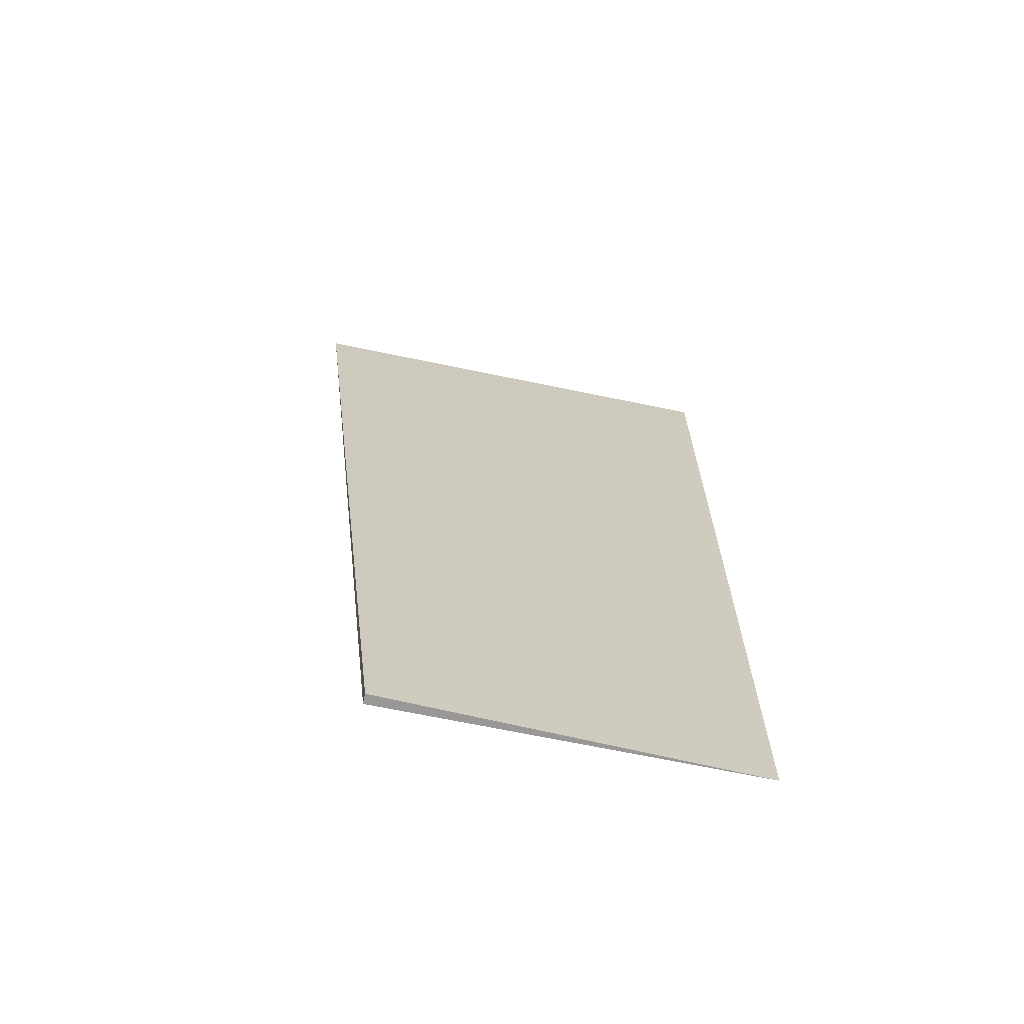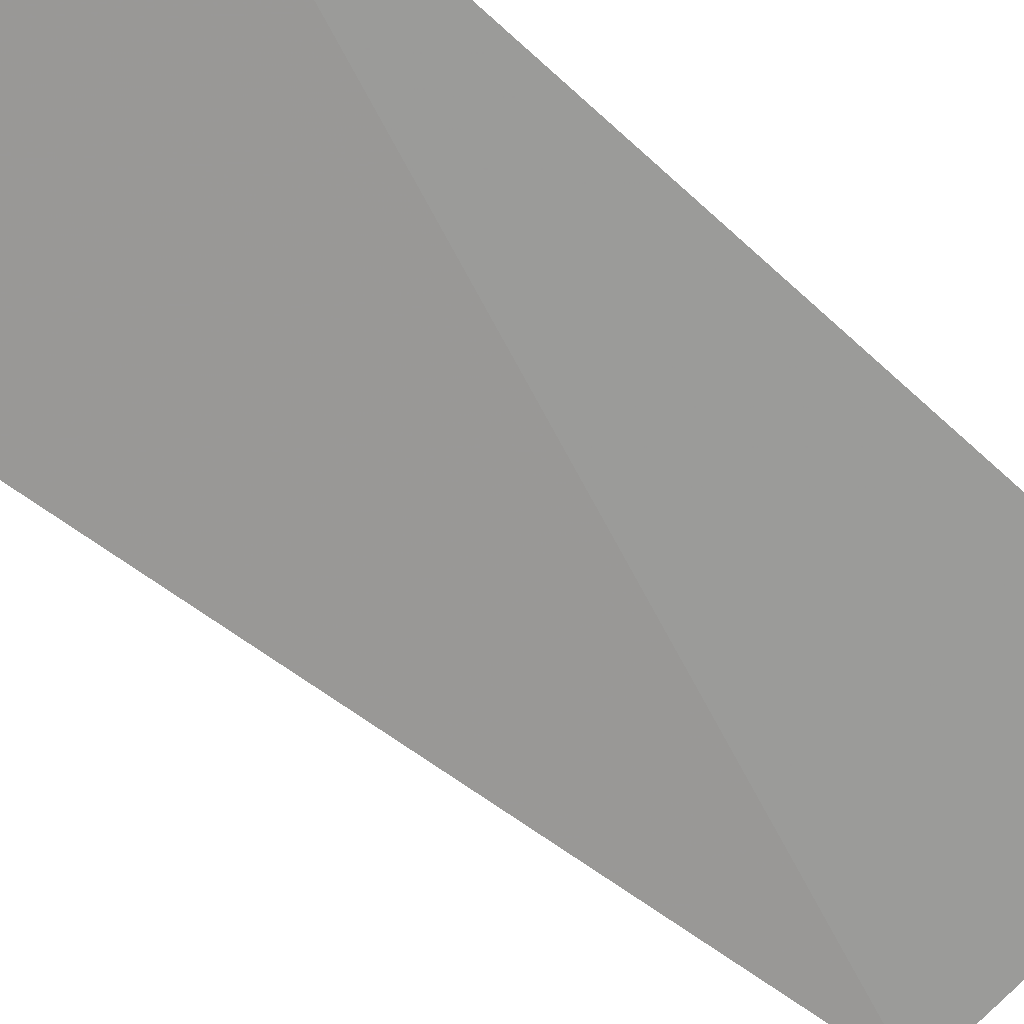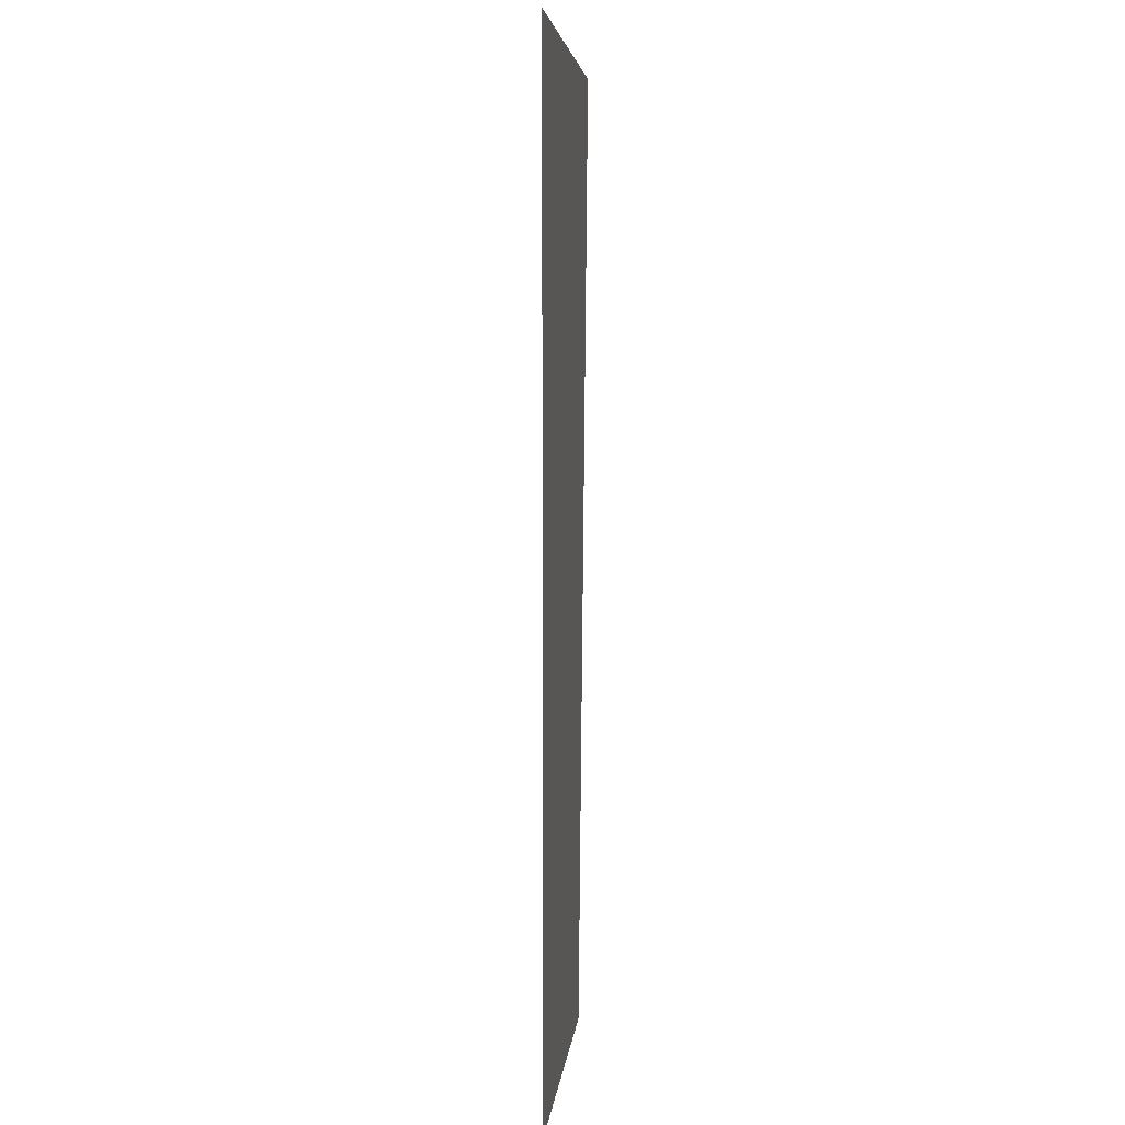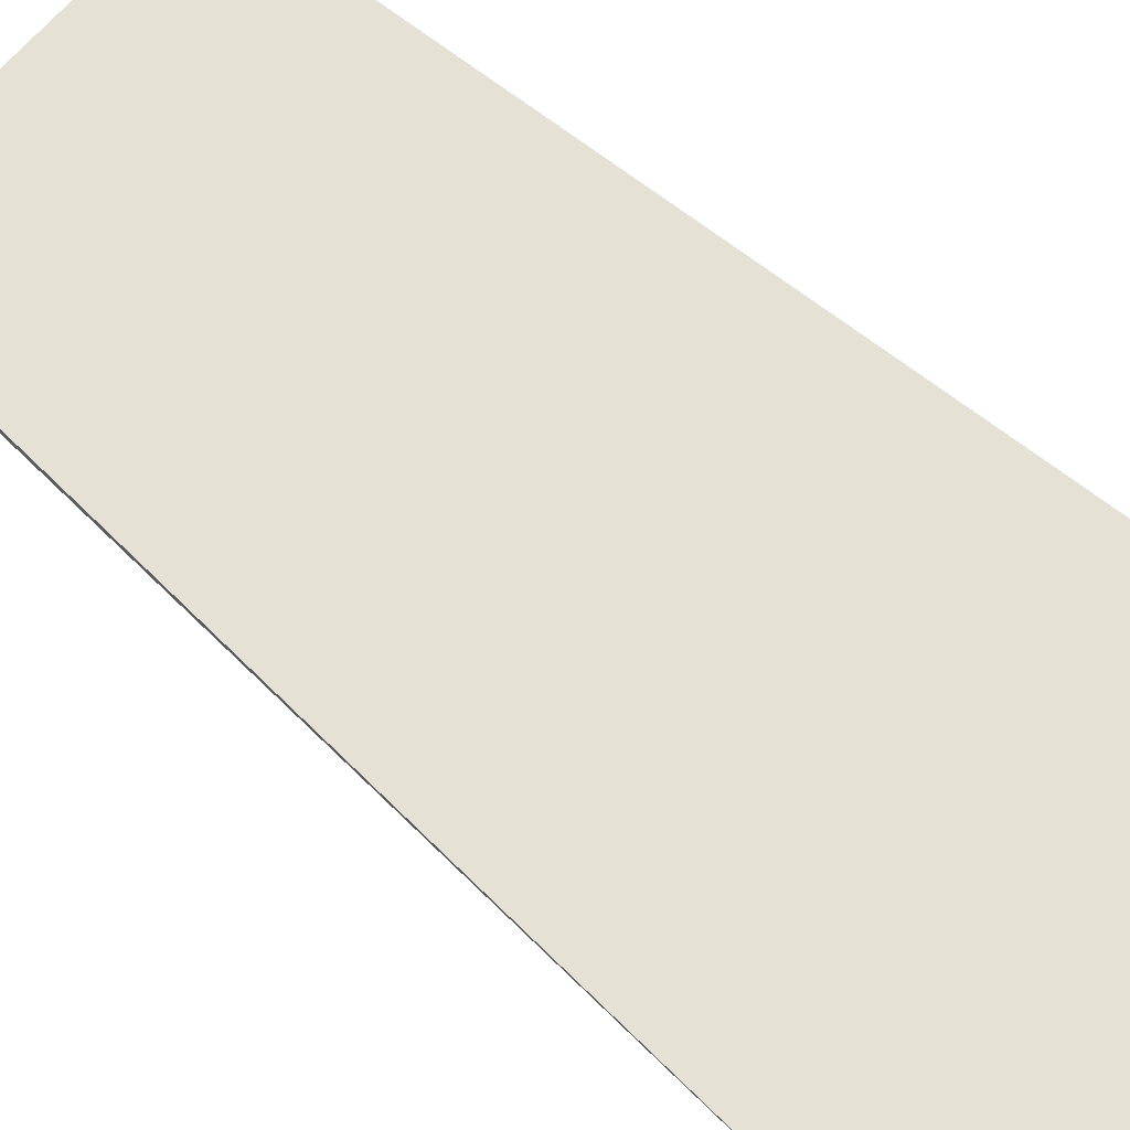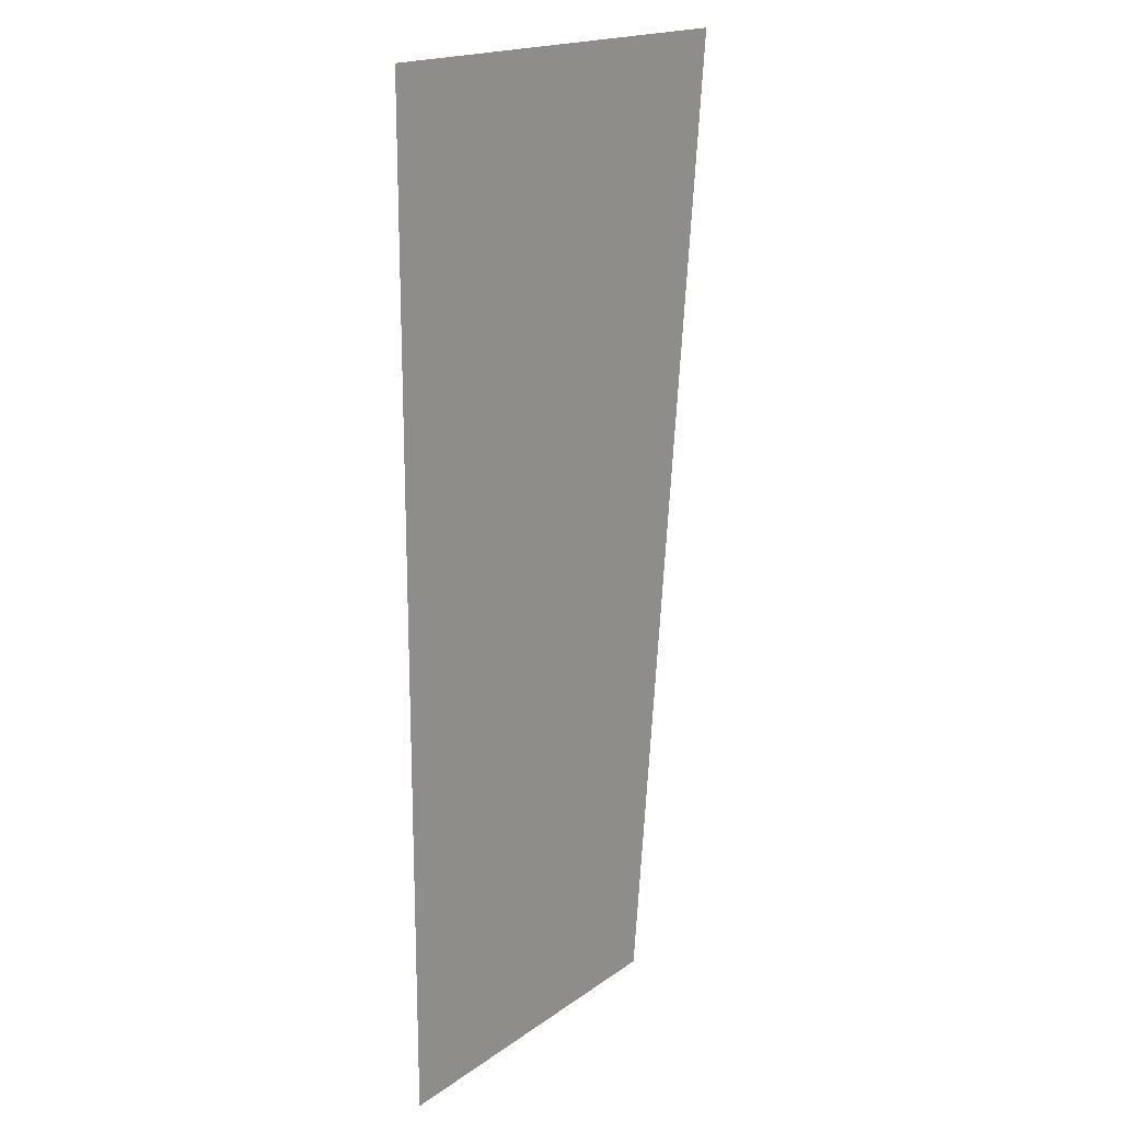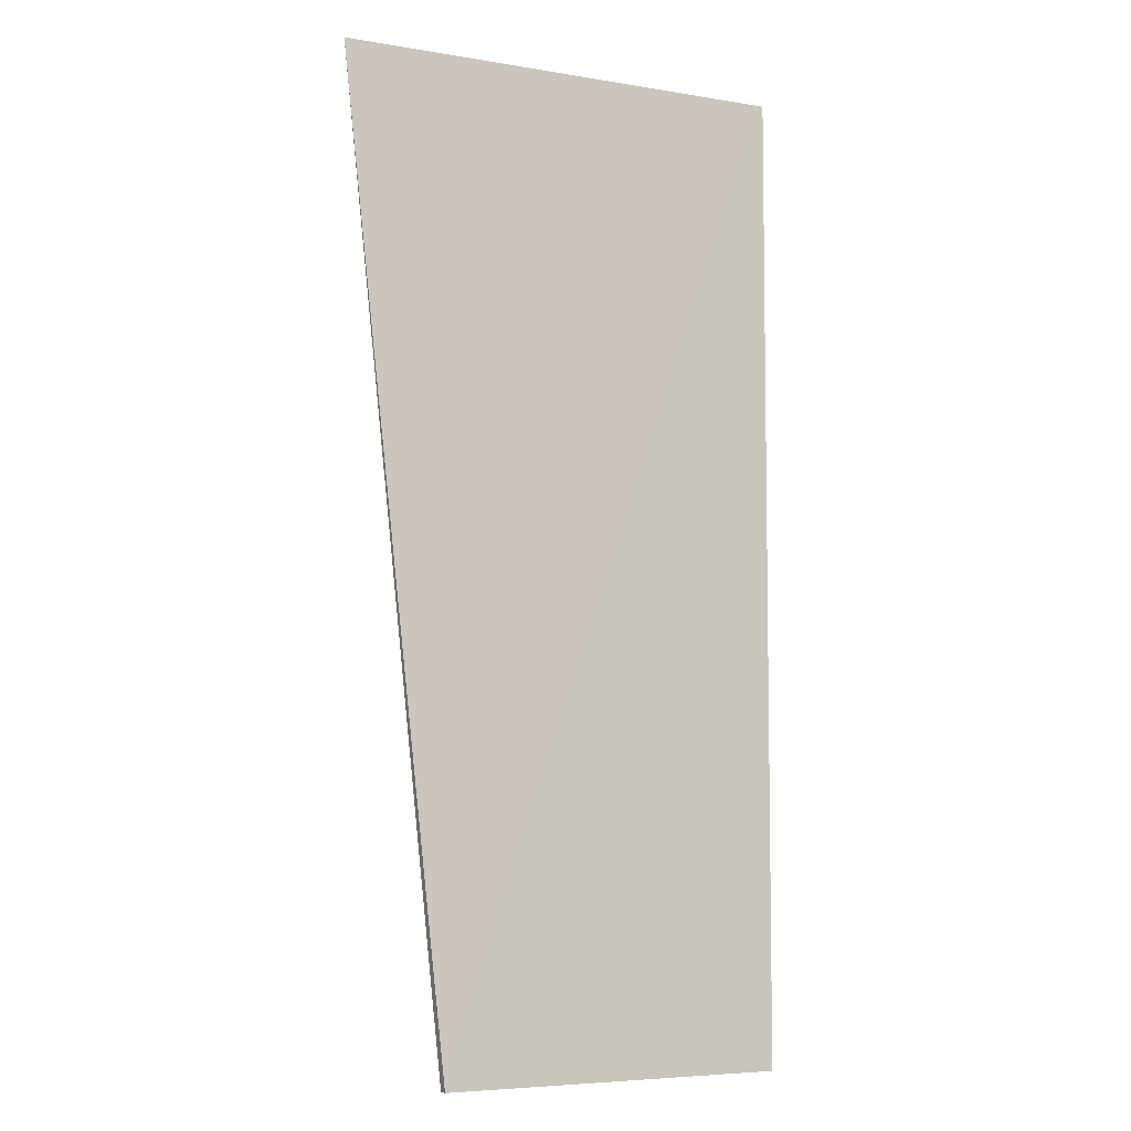
<metadata>
{"format":"obj","ext":"obj","renderer":"f3d","projection":"perspective","resolution":1024,"background":"white","views":[{"elev":-68.7,"azim":-11.7,"up":"+Z"},{"elev":-68.3,"azim":47.8,"up":"+Y"},{"elev":5.2,"azim":95.5,"up":"+Z"},{"elev":64.1,"azim":-50.9,"up":"+Y"},{"elev":18.3,"azim":127.1,"up":"+Z"},{"elev":-6.3,"azim":-26.5,"up":"+Z"}]}
</metadata>
<code>
v -0.009091 0.05 0.01705
v -0.009091 0.05 -0.006136
v -0.0175 0.05 -0.006136
v -0.0175 0.04977 -0.006136
v -0.02 0.05 0.01705
f 1 2 3
f 3 2 4
f 2 1 4
f 5 1 3
f 5 3 4
f 5 4 1

</code>
